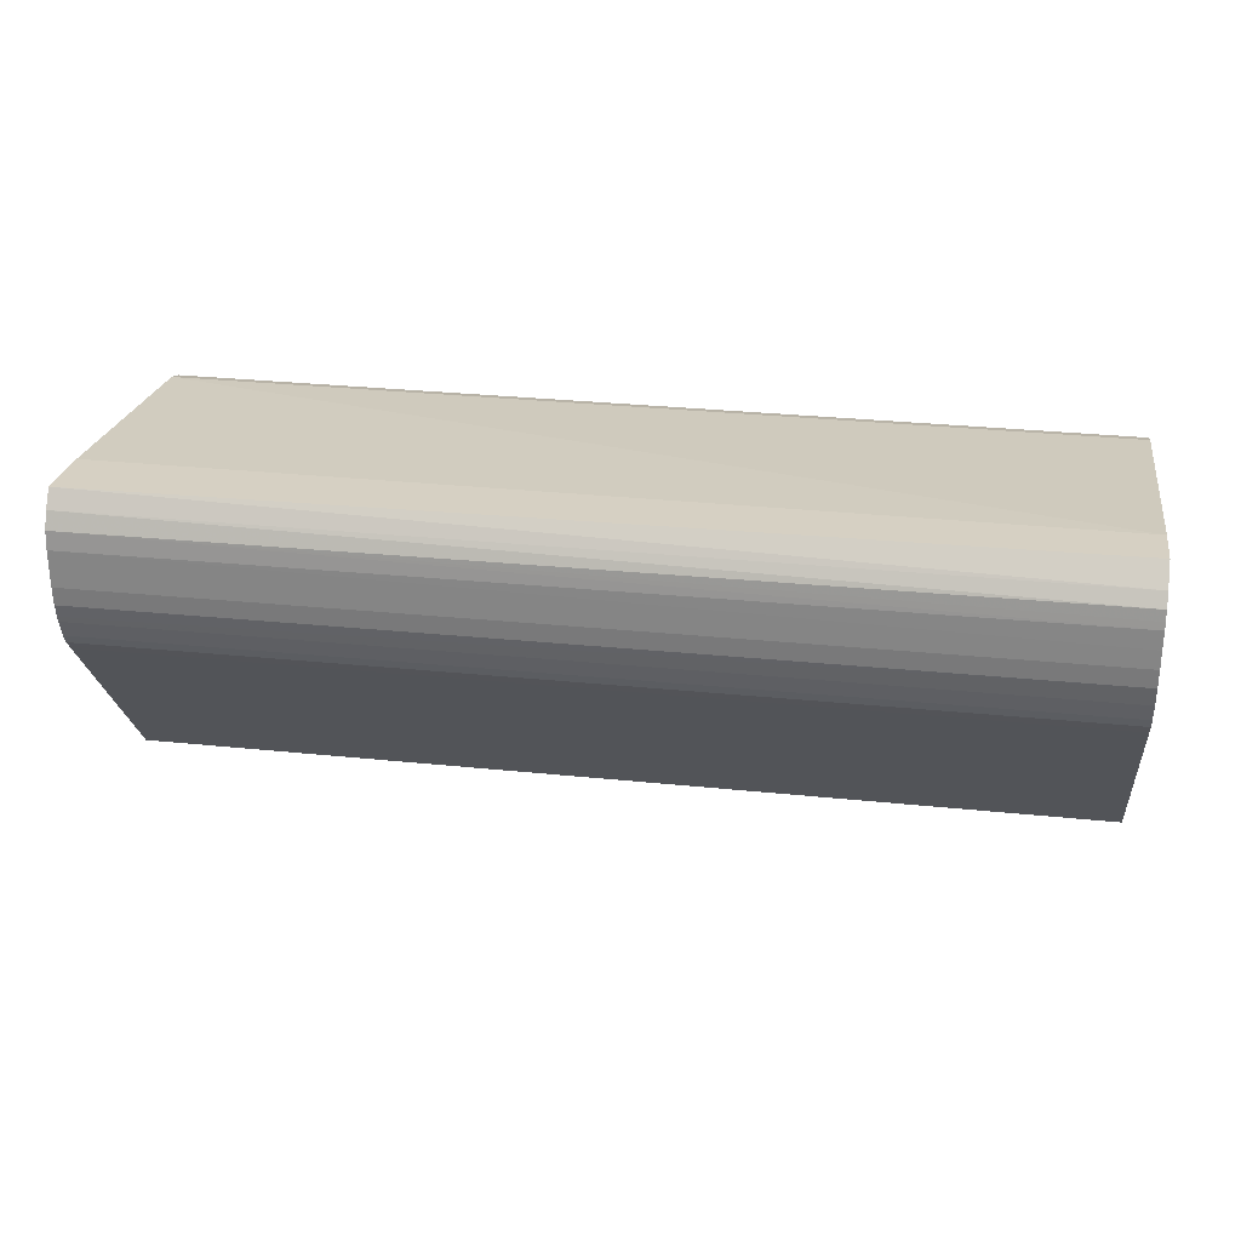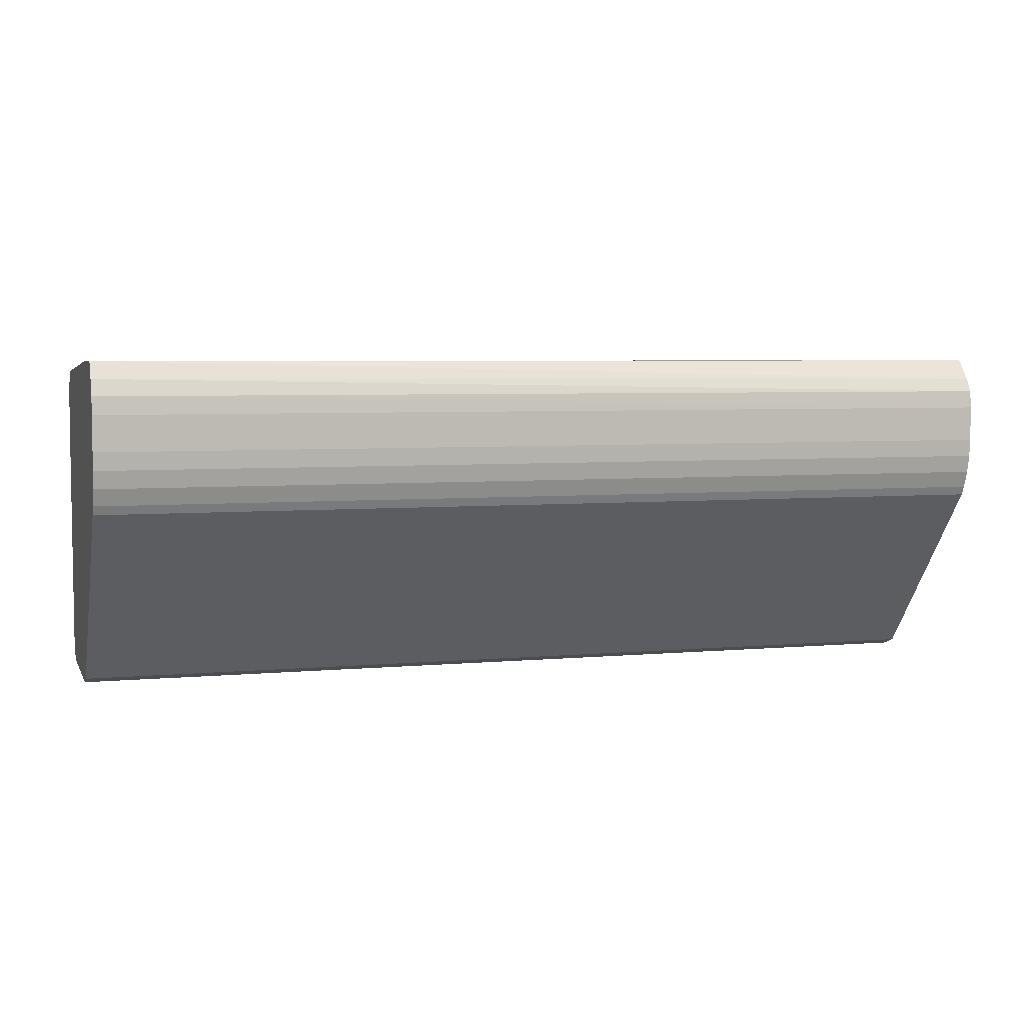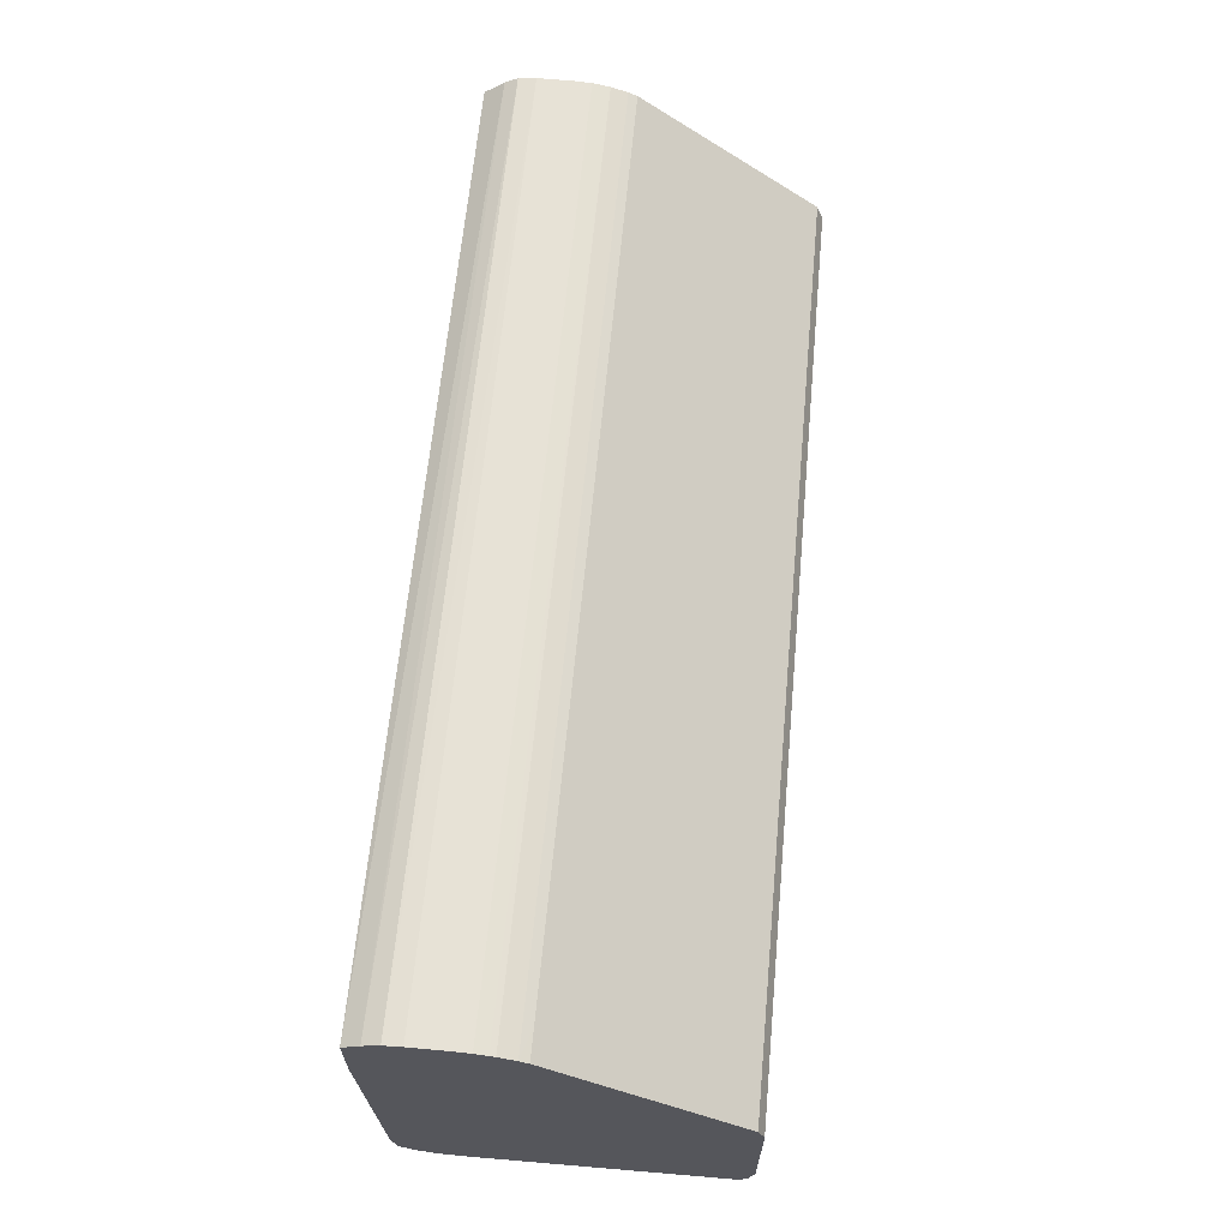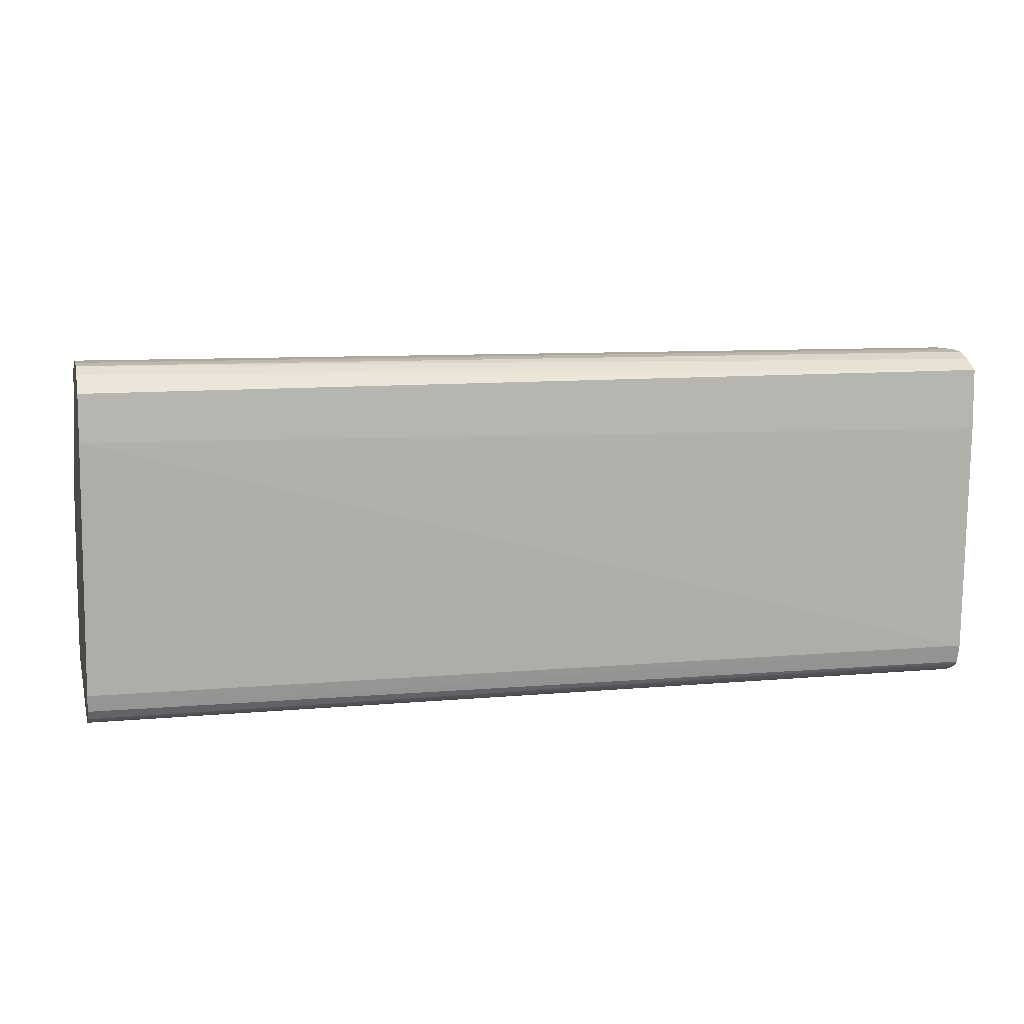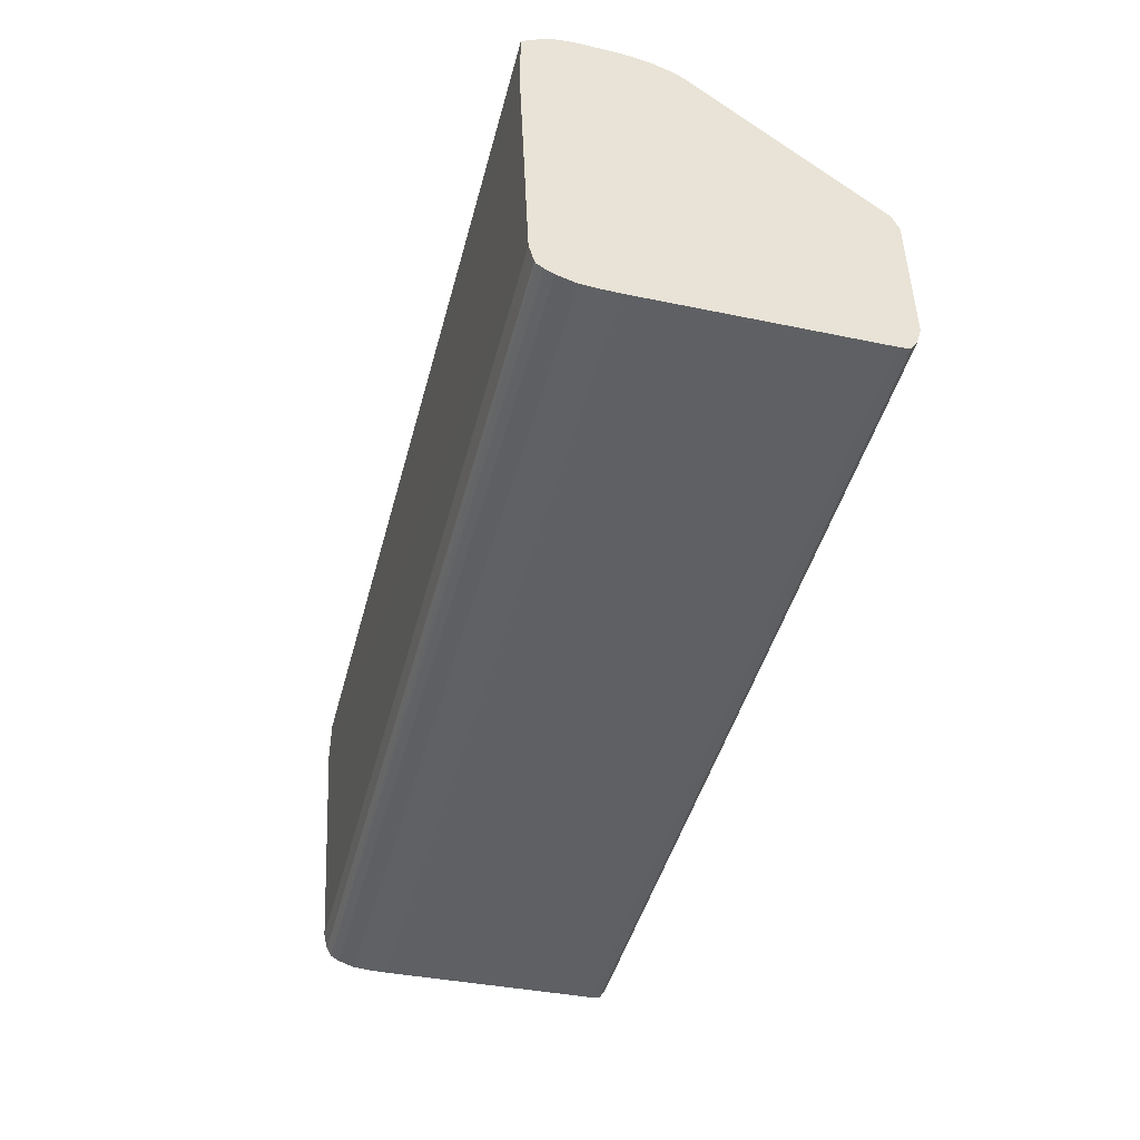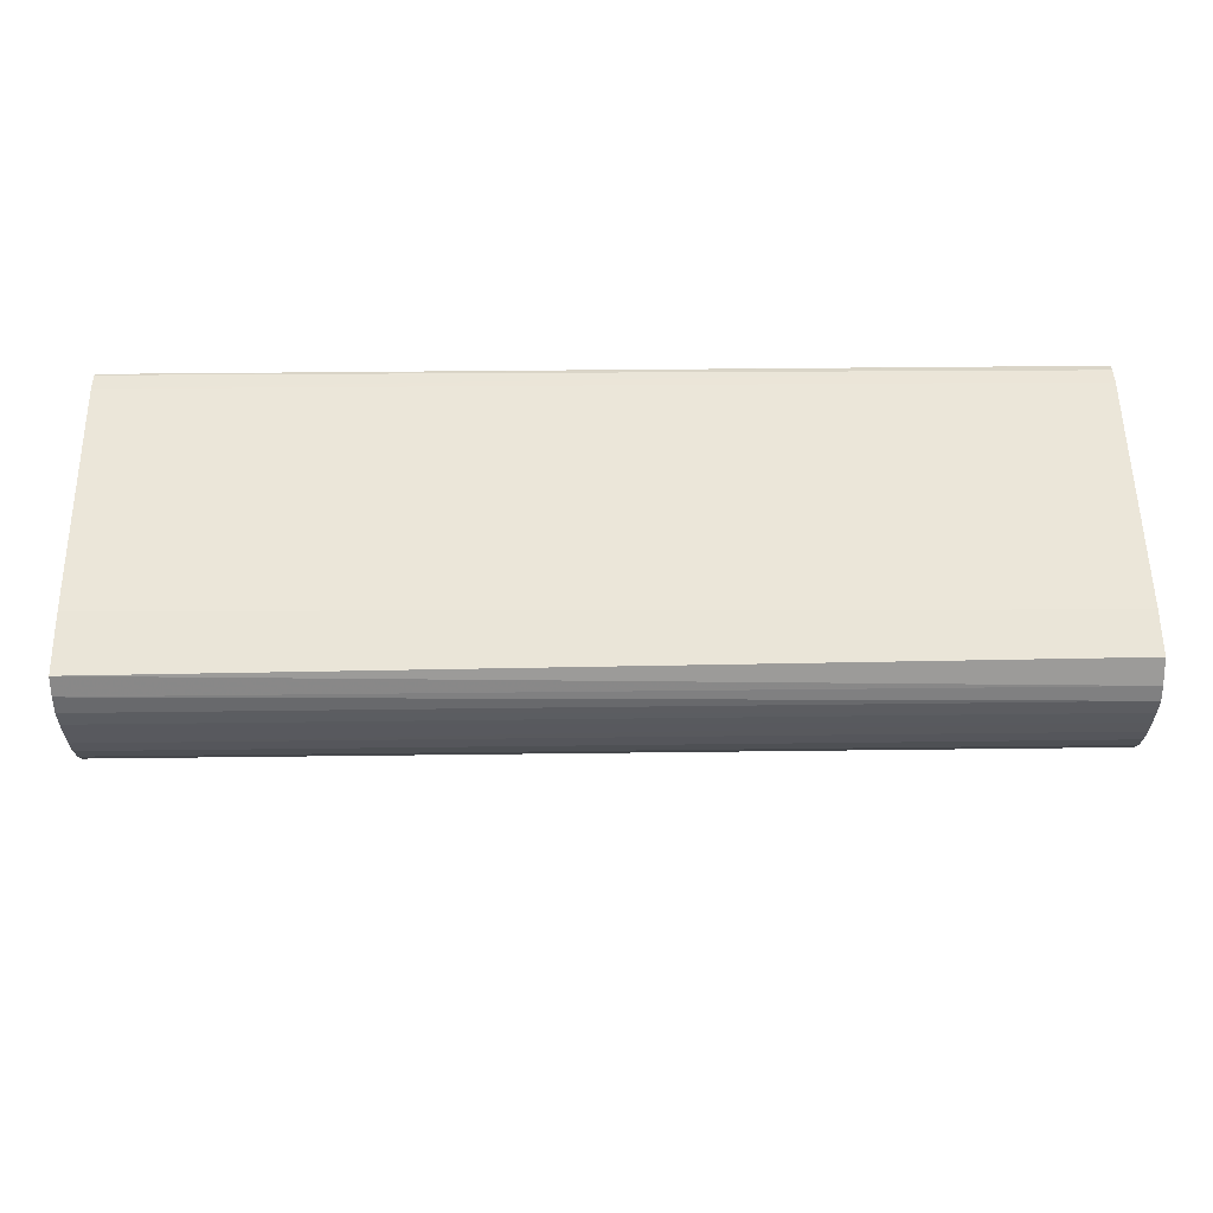
<metadata>
{"format":"obj","ext":"obj","renderer":"f3d","projection":"perspective","resolution":1024,"background":"white","views":[{"elev":26.5,"azim":9.4,"up":"+Y"},{"elev":4.8,"azim":-16.8,"up":"+Y"},{"elev":63.7,"azim":-84.7,"up":"+Z"},{"elev":8.3,"azim":165.5,"up":"+Z"},{"elev":-45.7,"azim":-104.8,"up":"+Z"},{"elev":59.6,"azim":-0.7,"up":"+Y"}]}
</metadata>
<code>
v 0.03231 -0.09558 -0.004602
v 0.03231 -0.09074 -0.004593
v 0.03571 -0.09558 -0.004602
v 0.03231 -0.1586 -0.002432
v 0.03231 -0.08735 -0.004428
v 0.2898 -0.09074 -0.004593
v 0.2898 -0.09558 -0.004593
v 0.2898 -0.1586 -0.002432
v 0.03231 -0.1614 -0.002083
v 0.03231 -0.08589 -0.004351
v 0.2898 -0.08589 -0.004331
v 0.2898 -0.1614 -0.002083
v 0.03231 -0.1631 0.0005905
v 0.03231 -0.0821 -0.003275
v 0.2898 -0.08133 -0.002955
v 0.2898 -0.1631 0.0005905
v 0.03231 -0.1636 0.002053
v 0.2898 -0.1637 0.002606
v 0.03231 -0.08085 -0.002897
v 0.2898 -0.0789 -0.00158
v 0.03231 -0.0786 -0.001725
v 0.03231 -0.1645 0.005435
v 0.2898 -0.1645 0.005435
v 0.2898 -0.07748 0.0008521
v 0.03231 -0.07676 -0.0004752
v 0.03231 -0.07635 0.0001836
v 0.03231 -0.1645 0.03937
v 0.2898 -0.1645 0.03937
v 0.2898 -0.07682 0.003526
v 0.03231 -0.07503 0.005222
v 0.03231 -0.07497 0.005435
v 0.03231 -0.1645 0.04085
v 0.2898 -0.1645 0.04423
v 0.2898 -0.07634 0.005435
v 0.03231 -0.07185 0.07175
v 0.2898 -0.07185 0.07439
v 0.03231 -0.1645 0.04423
v 0.2898 -0.1627 0.04867
v 0.03231 -0.07185 0.08904
v 0.2898 -0.07185 0.08718
v 0.03231 -0.1627 0.04867
v 0.2898 -0.115 0.08799
v 0.03231 -0.07654 0.09202
v 0.2898 -0.07743 0.09174
v 0.03231 -0.115 0.08799
v 0.2898 -0.1139 0.08889
v 0.03231 -0.08104 0.09387
v 0.2898 -0.08104 0.09379
v 0.2898 -0.07954 0.09294
v 0.03231 -0.1142 0.08864
v 0.2898 -0.1123 0.09015
v 0.04055 -0.1123 0.09015
v 0.03231 -0.08589 0.09436
v 0.2898 -0.08589 0.09436
v 0.2898 -0.08388 0.09413
v 0.03231 -0.1123 0.09014
v 0.2898 -0.1099 0.09135
v 0.03231 -0.1099 0.09135
v 0.03231 -0.1116 0.09051
v 0.03231 -0.09558 0.09436
v 0.2878 -0.09074 0.09437
v 0.2898 -0.09074 0.09437
v 0.2898 -0.1053 0.09304
v 0.03231 -0.1053 0.09304
v 0.03231 -0.09897 0.09412
v 0.2898 -0.09558 0.09436
v 0.2898 -0.1033 0.09344
v 0.03231 -0.1038 0.09334
v 0.03231 -0.1004 0.09402
v 0.2898 -0.1004 0.09402
f 1 2 6
f 1 6 3
f 1 3 8
f 1 8 4
f 1 4 9
f 1 9 13
f 1 13 17
f 1 17 22
f 1 22 27
f 1 27 32
f 1 32 37
f 1 37 41
f 1 41 45
f 1 45 50
f 1 50 56
f 1 56 59
f 1 59 58
f 1 58 64
f 1 64 68
f 1 68 69
f 1 69 65
f 1 65 60
f 1 60 53
f 1 53 47
f 1 47 43
f 1 43 39
f 1 39 35
f 1 35 31
f 1 31 30
f 1 30 26
f 1 26 25
f 1 25 21
f 1 21 19
f 1 19 14
f 1 14 10
f 1 10 5
f 1 5 2
f 2 5 6
f 3 6 7
f 3 7 8
f 4 8 12
f 4 12 9
f 5 10 6
f 6 11 15
f 6 15 20
f 6 20 24
f 6 24 29
f 6 29 34
f 6 34 36
f 6 36 40
f 6 40 44
f 6 44 49
f 6 49 48
f 6 48 55
f 6 55 54
f 6 54 62
f 6 62 66
f 6 66 70
f 6 70 67
f 6 67 63
f 6 63 57
f 6 57 51
f 6 51 46
f 6 46 42
f 6 42 38
f 6 38 33
f 6 33 28
f 6 28 23
f 6 23 18
f 6 18 16
f 6 16 12
f 6 12 8
f 6 8 7
f 6 10 11
f 9 12 16
f 9 16 13
f 10 14 11
f 11 14 15
f 13 16 18
f 13 18 17
f 14 19 15
f 15 19 21
f 15 21 20
f 17 18 22
f 18 23 22
f 20 21 25
f 20 25 26
f 20 26 24
f 22 23 28
f 22 28 27
f 24 26 30
f 24 30 31
f 24 31 29
f 27 28 32
f 28 33 32
f 29 31 34
f 31 35 36
f 31 36 34
f 32 33 37
f 33 38 41
f 33 41 37
f 35 39 40
f 35 40 36
f 38 42 45
f 38 45 41
f 39 43 44
f 39 44 40
f 42 46 45
f 43 47 48
f 43 48 49
f 43 49 44
f 45 46 50
f 46 51 52
f 46 52 50
f 47 53 54
f 47 54 55
f 47 55 48
f 50 52 56
f 51 57 58
f 51 58 52
f 52 58 59
f 52 59 56
f 53 60 61
f 53 61 62
f 53 62 54
f 57 63 64
f 57 64 58
f 60 65 66
f 60 66 62
f 60 62 61
f 63 67 68
f 63 68 64
f 65 69 70
f 65 70 66
f 67 70 68
f 68 70 69

</code>
